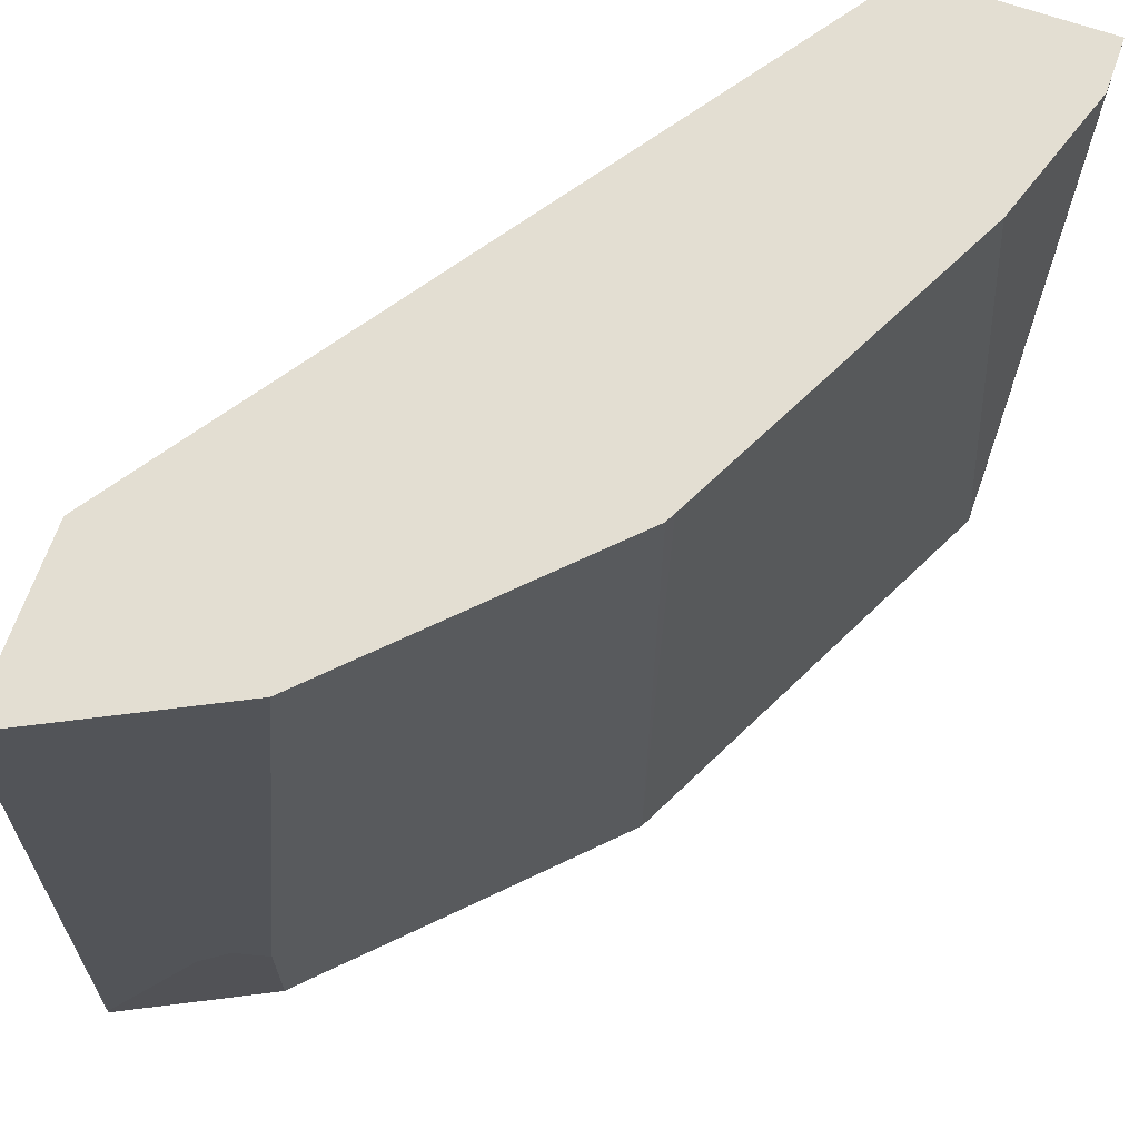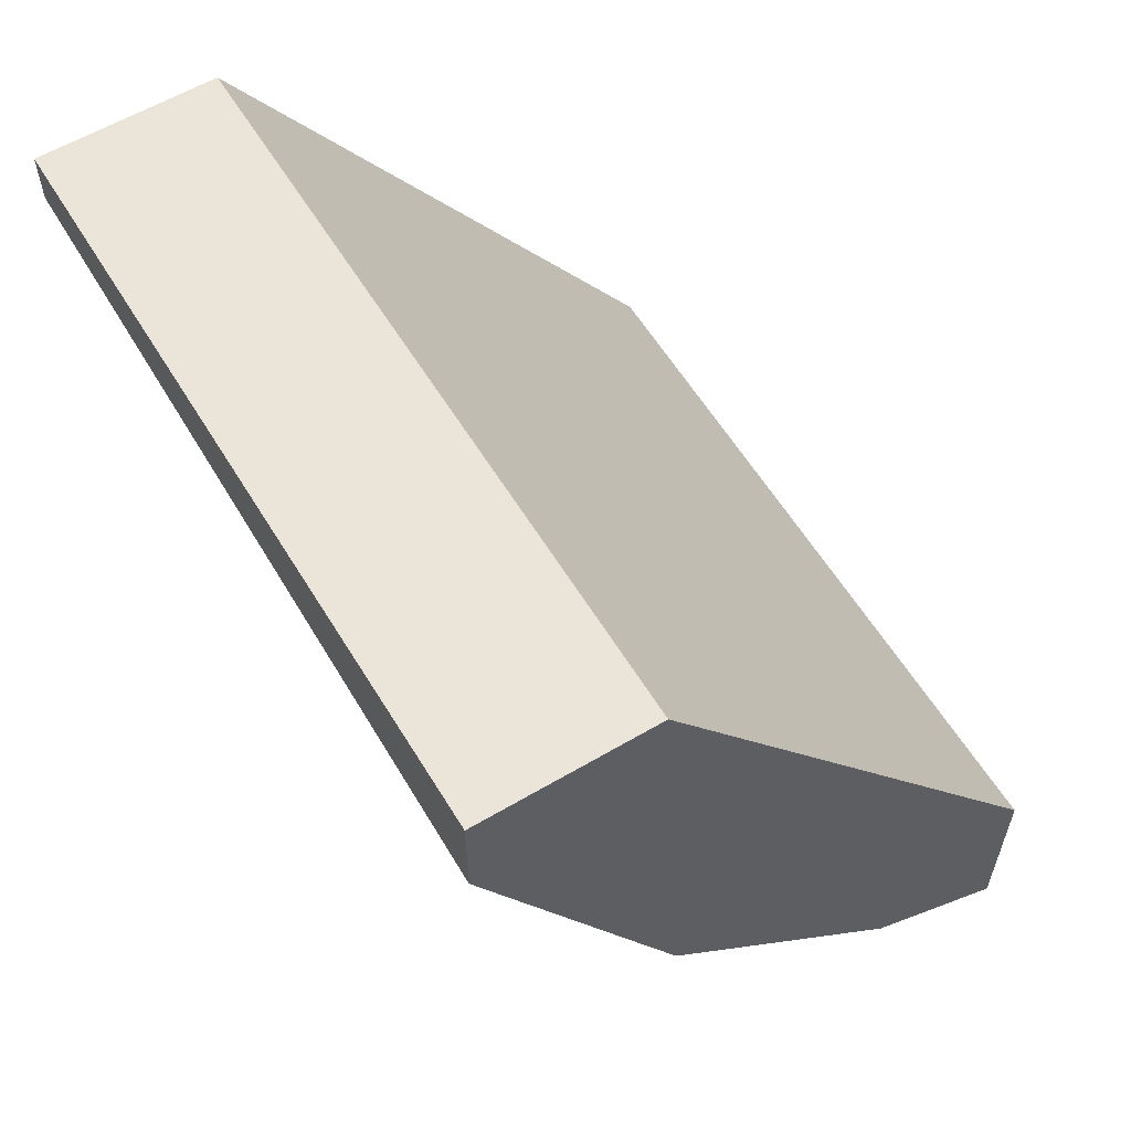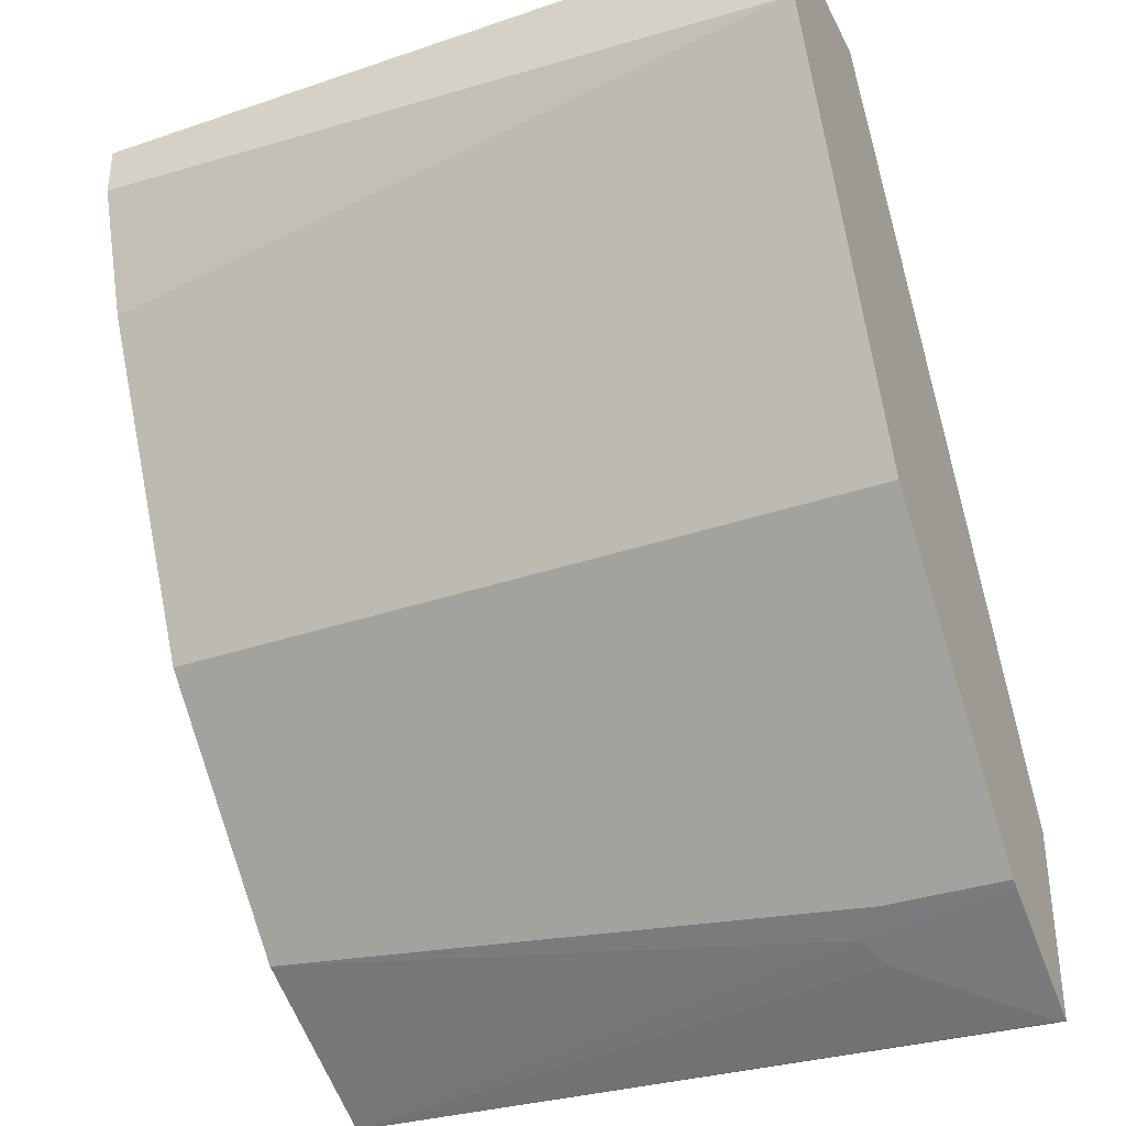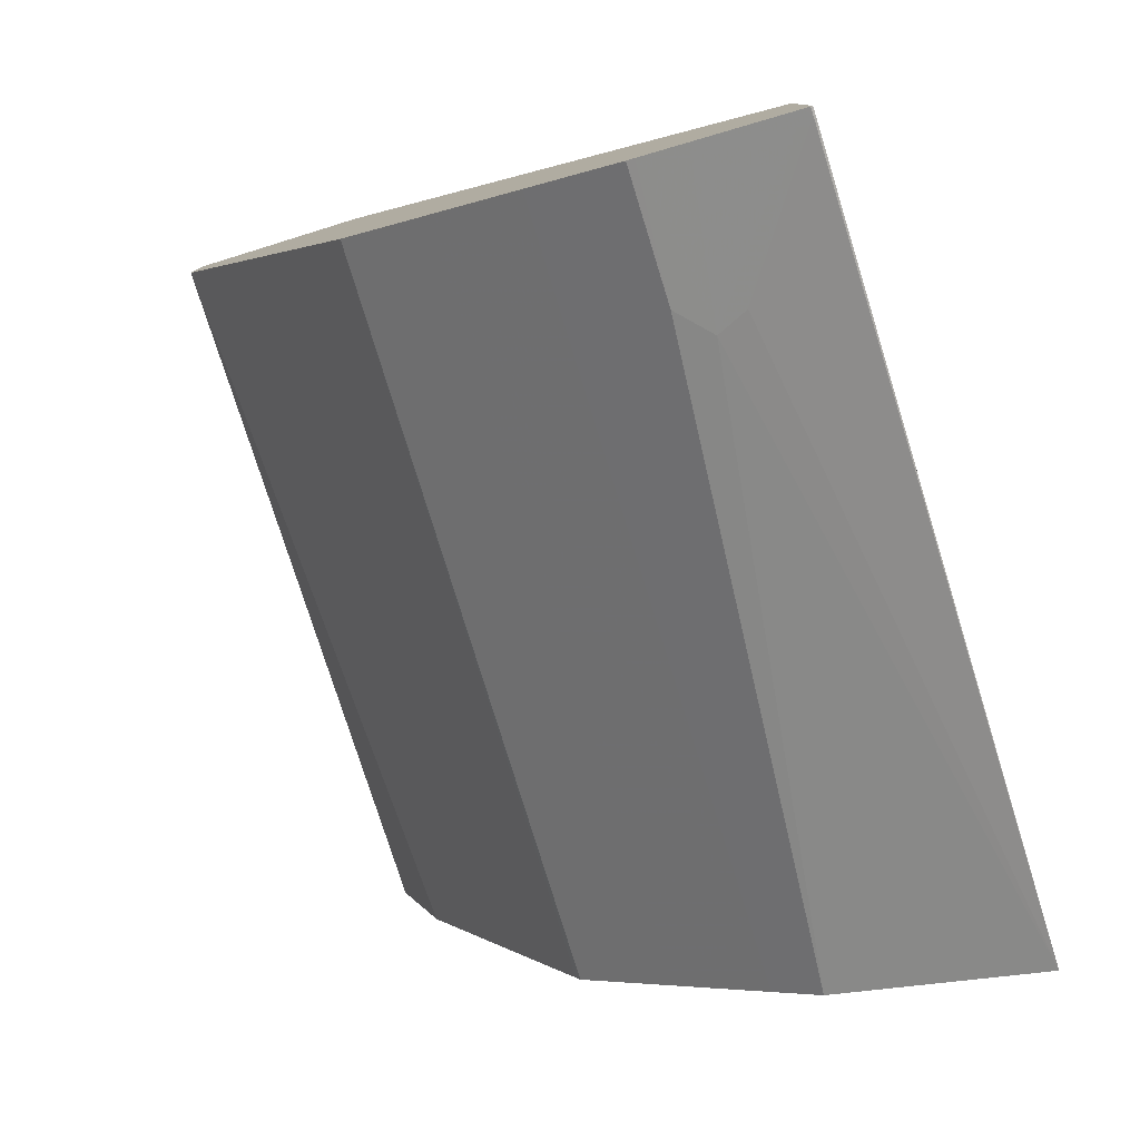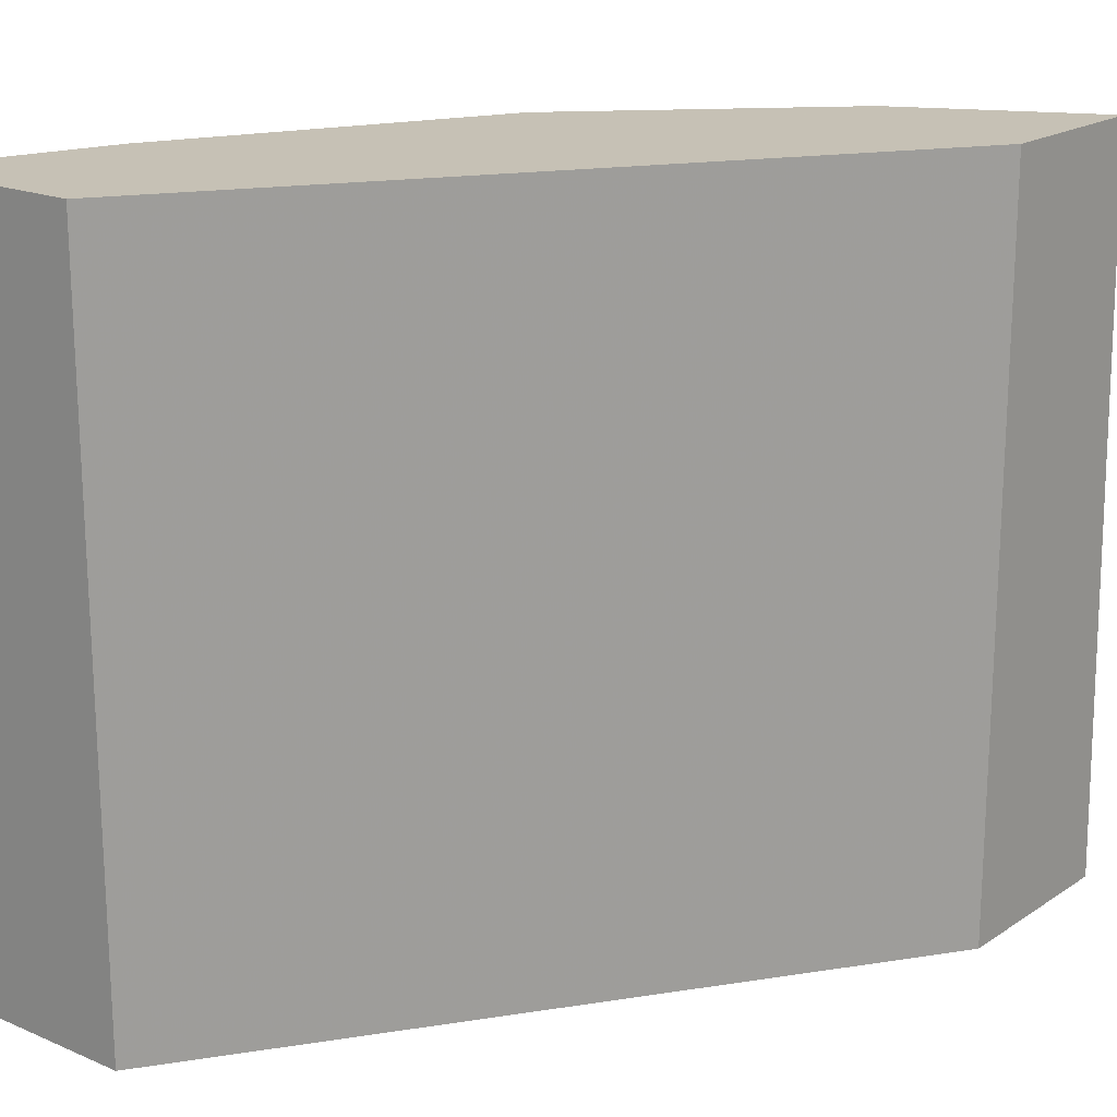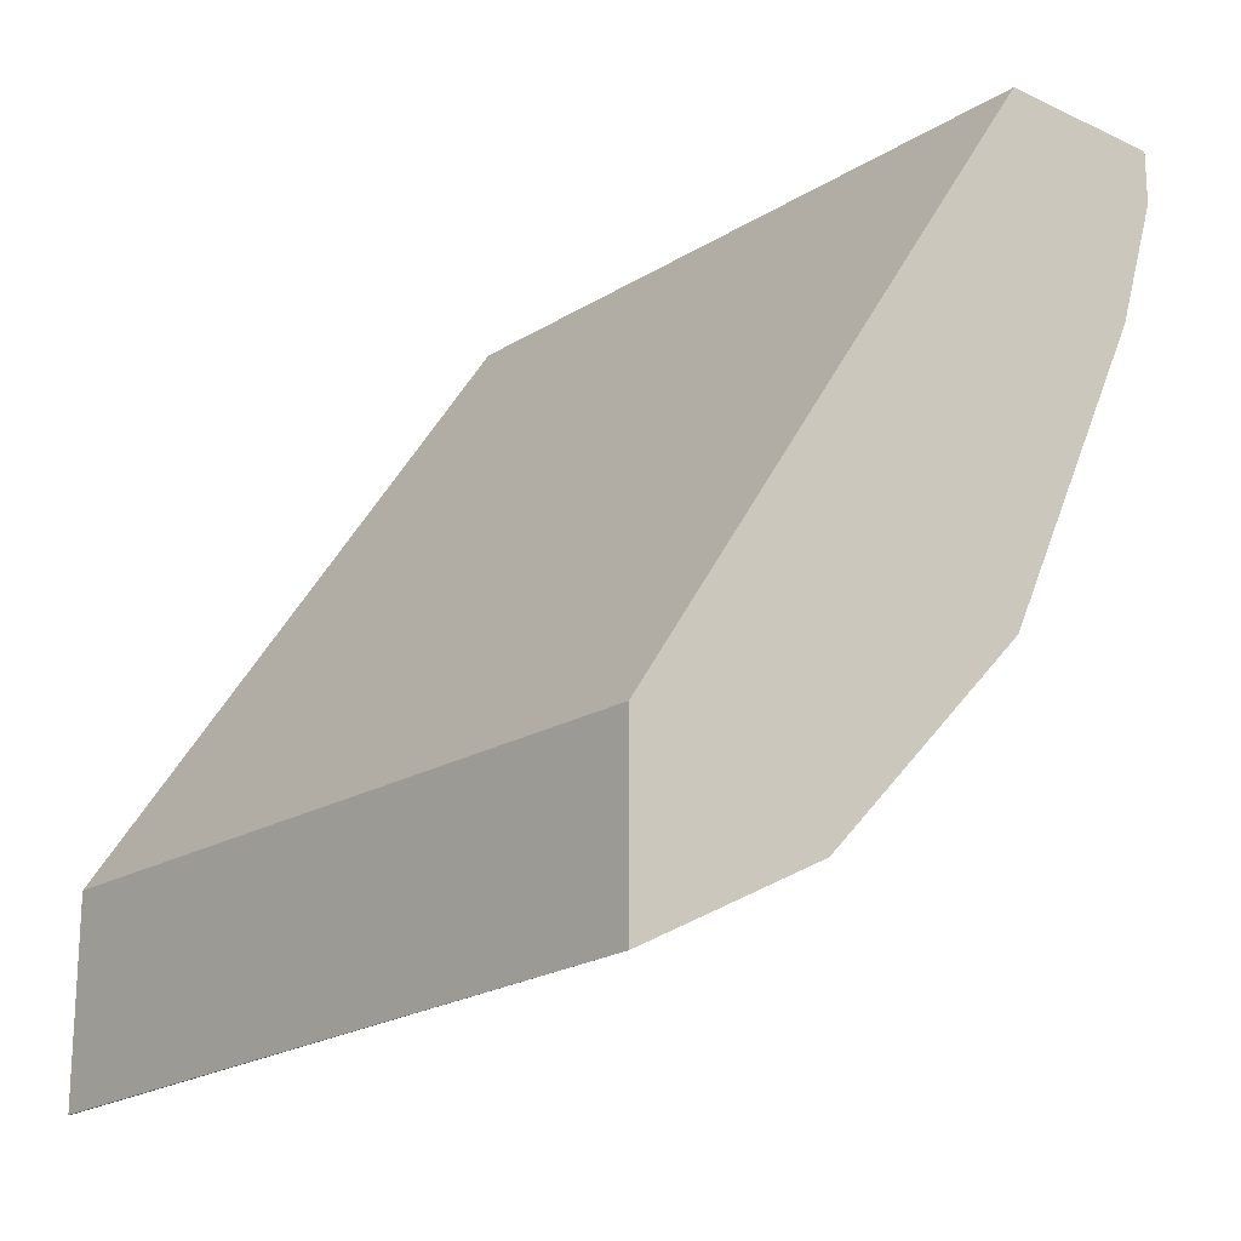
<metadata>
{"format":"obj","ext":"obj","renderer":"f3d","projection":"perspective","resolution":1024,"background":"white","views":[{"elev":67.6,"azim":-160.6,"up":"+Y"},{"elev":59.4,"azim":-31.2,"up":"+Z"},{"elev":-35.5,"azim":-65.9,"up":"+Z"},{"elev":-79.2,"azim":17.2,"up":"+Z"},{"elev":18.8,"azim":39.0,"up":"+Y"},{"elev":-19.1,"azim":139.3,"up":"+Z"}]}
</metadata>
<code>
v -0.2043 -0.207 -0.08508
v -0.2036 -0.207 -0.08508
v -0.207 -0.207 -0.08374
v -0.2043 -0.2043 -0.08508
v -0.2036 -0.2036 -0.08508
v -0.2036 -0.207 -0.008831
v -0.2383 -0.1532 -0.06807
v -0.2411 -0.207 -0.06673
v -0.2497 -0.1475 -0.06241
v -0.2036 0.07772 -0.07693
v -0.2036 0.07772 -0.008831
v -0.3745 -0.207 0.2417
v -0.2581 -0.207 -0.05822
v -0.21 0.07772 -0.07376
v -0.261 -0.1589 -0.05671
v -0.2781 0.07772 -0.0397
v -0.2746 0.07772 -0.04142
v -0.2667 0.07772 -0.04539
v -0.3745 0.07772 0.2417
v -0.4426 -0.207 0.2417
v -0.261 -0.207 -0.05671
v -0.2951 0.07772 -0.02268
v -0.4426 0.07772 0.2417
v -0.4426 -0.207 0.2043
v -0.2951 -0.207 -0.02268
v -0.3291 0.07772 0.01135
v -0.4426 0.07772 0.2213
v -0.4426 -0.2043 0.2043
v -0.3802 -0.207 0.07942
v -0.3291 -0.207 0.01135
v -0.3632 0.07772 0.04542
v -0.4256 0.07772 0.1702
v -0.4142 0.07772 0.1475
v -0.3989 0.07772 0.1169
v -0.3802 0.07772 0.07942
v -0.3649 0.07772 0.04884
v -0.3632 -0.207 0.04542
f 10 27 23
f 15 21 25
f 13 21 15
f 12 23 20
f 10 19 11
f 10 23 19
f 10 32 27
f 10 26 31
f 10 34 33
f 10 35 34
f 10 36 35
f 10 31 36
f 15 25 22
f 10 22 26
f 10 33 32
f 15 22 16
f 24 28 35
f 20 27 28
f 31 37 36
f 29 36 37
f 29 35 36
f 28 34 35
f 28 33 34
f 28 32 33
f 20 23 27
f 27 32 28
f 26 30 37
f 24 35 29
f 10 16 22
f 22 30 26
f 22 25 30
f 20 28 24
f 26 37 31
f 10 17 16
f 12 19 23
f 10 14 18
f 1 5 2
f 1 4 5
f 1 3 4
f 1 8 3
f 1 13 8
f 1 21 13
f 1 30 25
f 1 37 30
f 1 29 37
f 1 24 29
f 1 20 24
f 1 12 20
f 1 6 12
f 1 2 6
f 10 18 17
f 2 5 10
f 2 10 11
f 1 25 21
f 3 7 4
f 9 18 14
f 2 11 6
f 9 17 18
f 9 16 17
f 9 15 16
f 9 13 15
f 8 13 9
f 7 9 10
f 9 14 10
f 6 11 19
f 4 10 5
f 4 7 10
f 3 9 7
f 3 8 9
f 6 19 12

</code>
